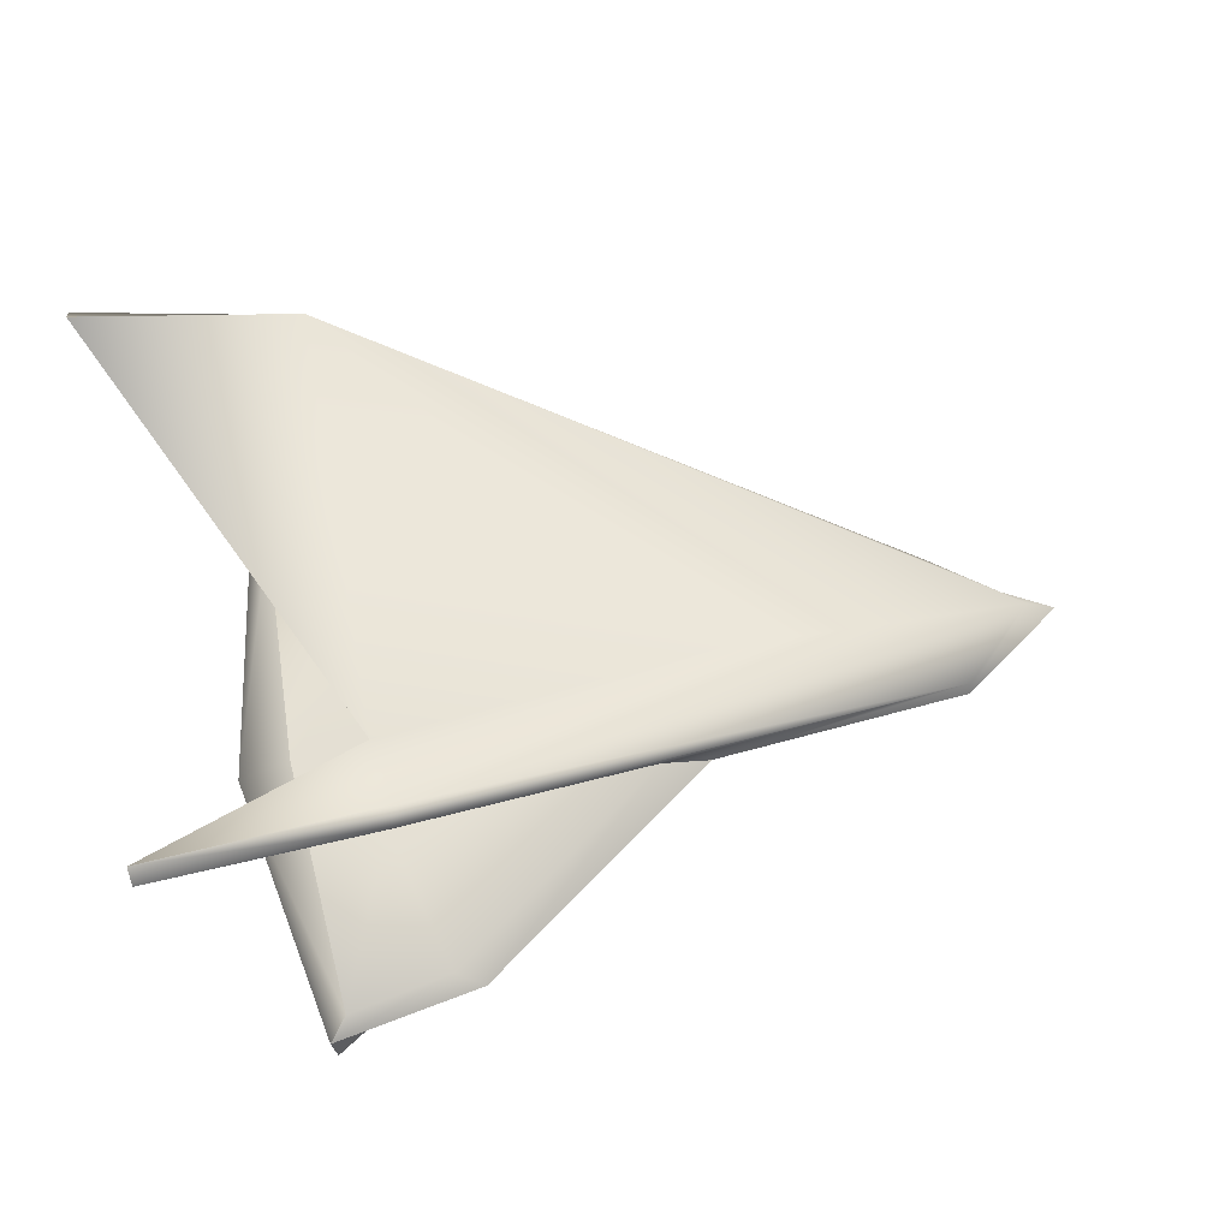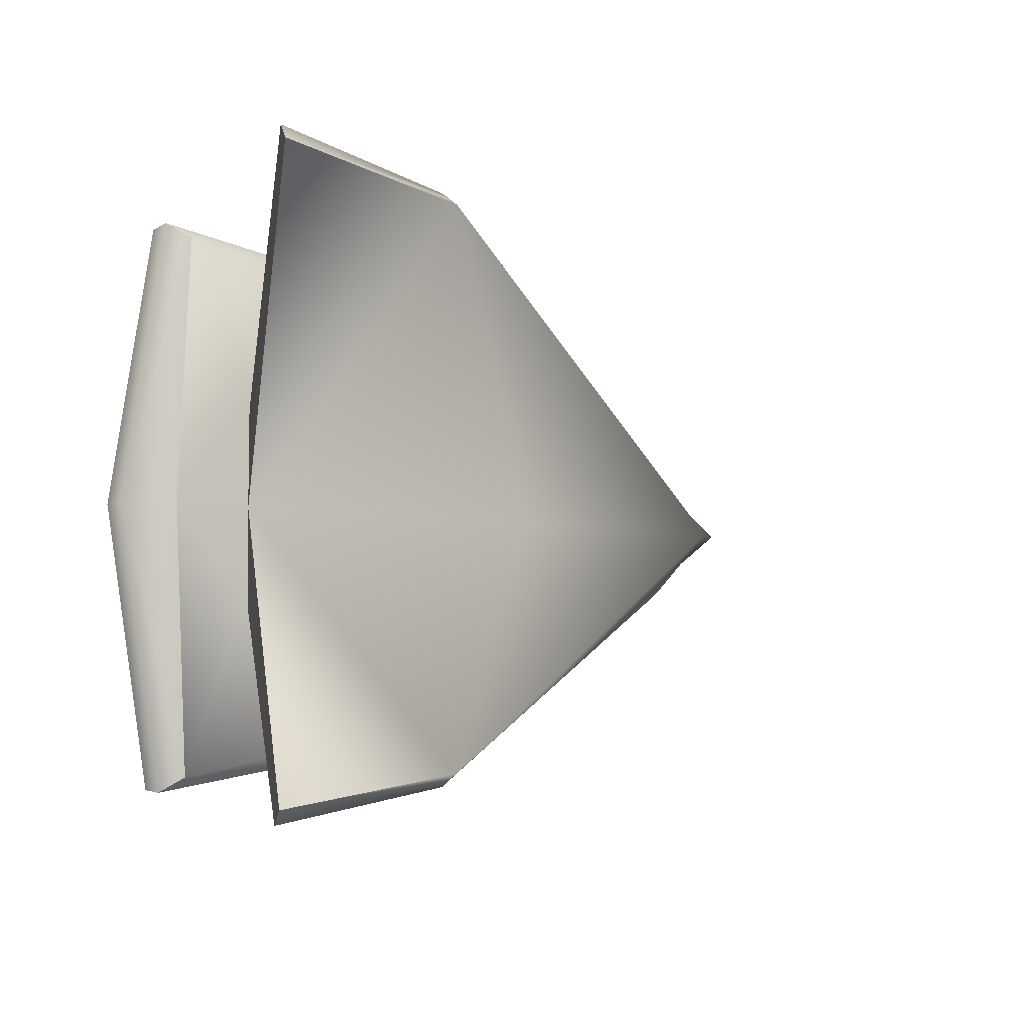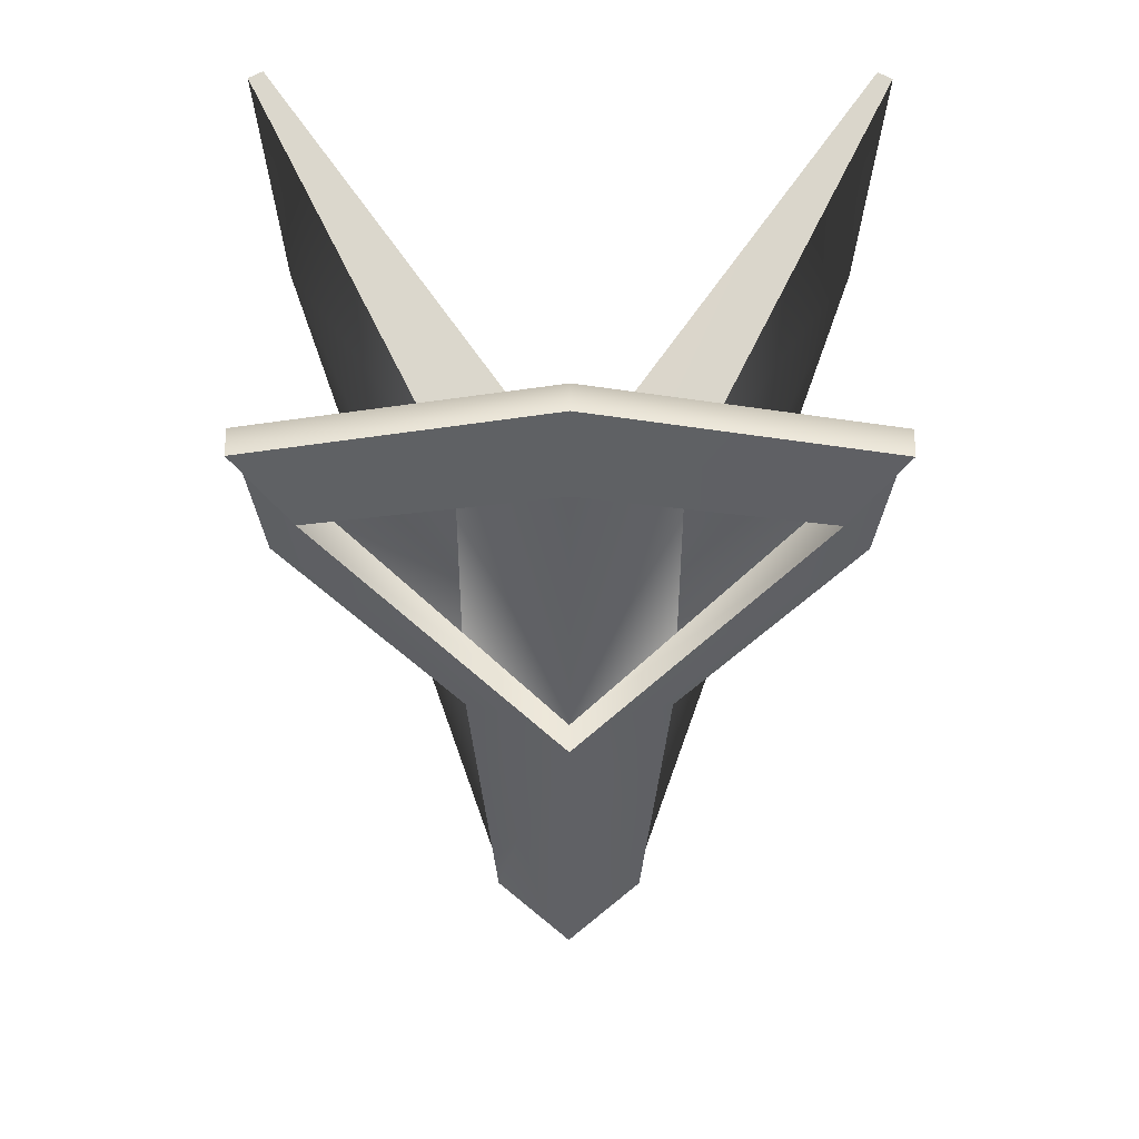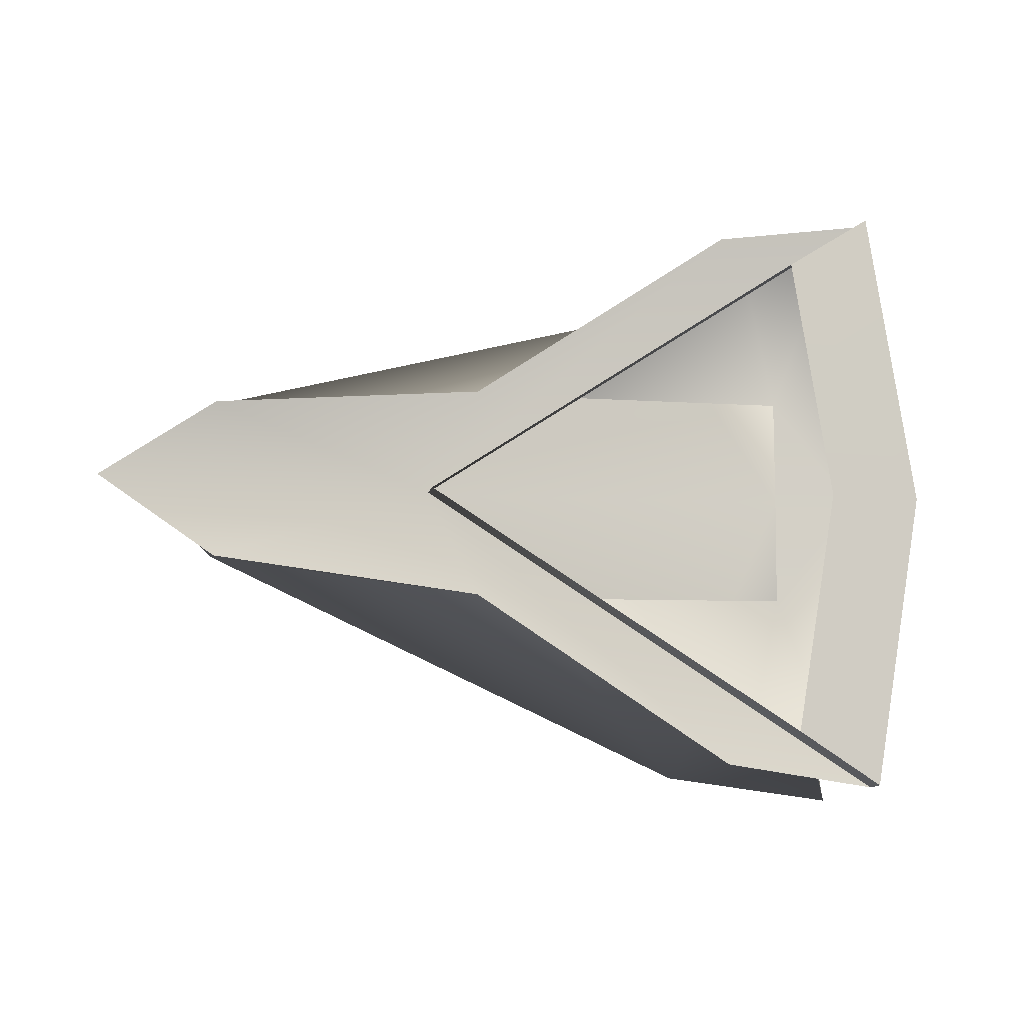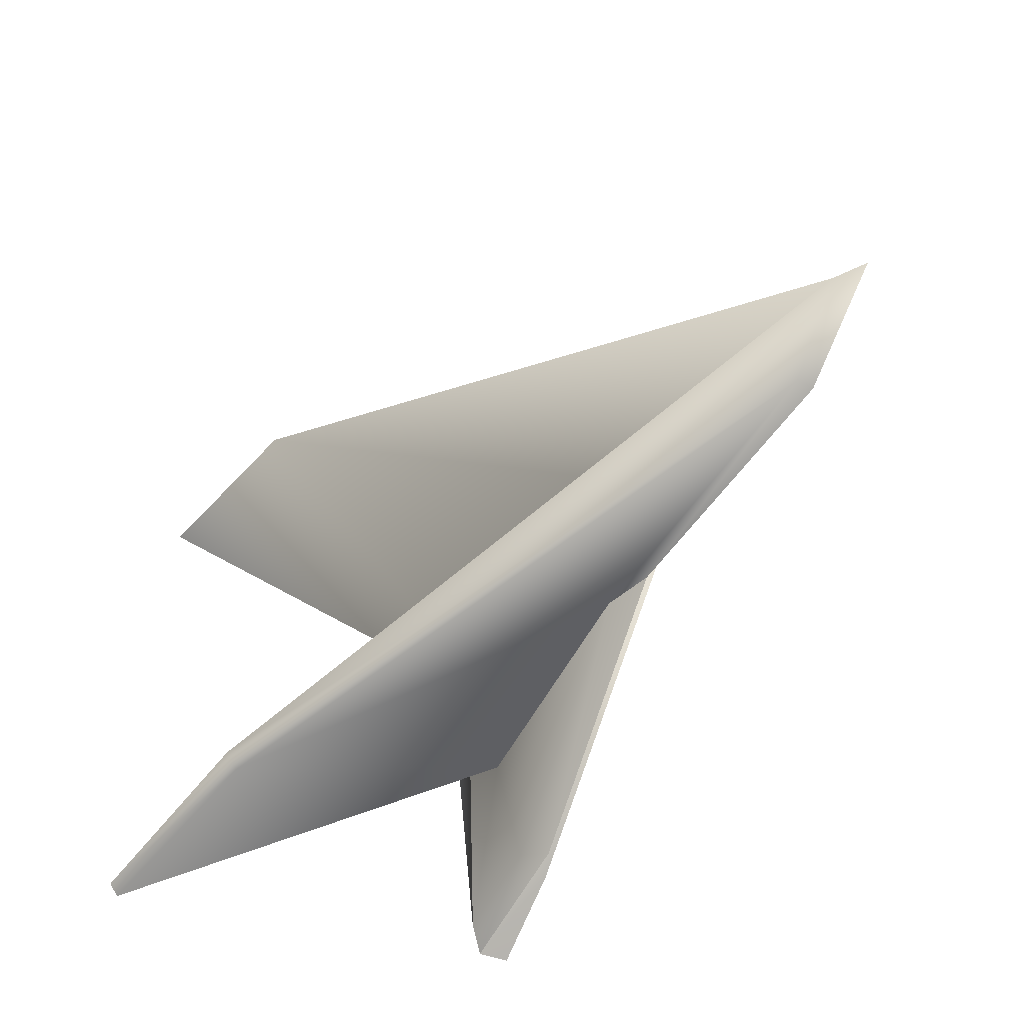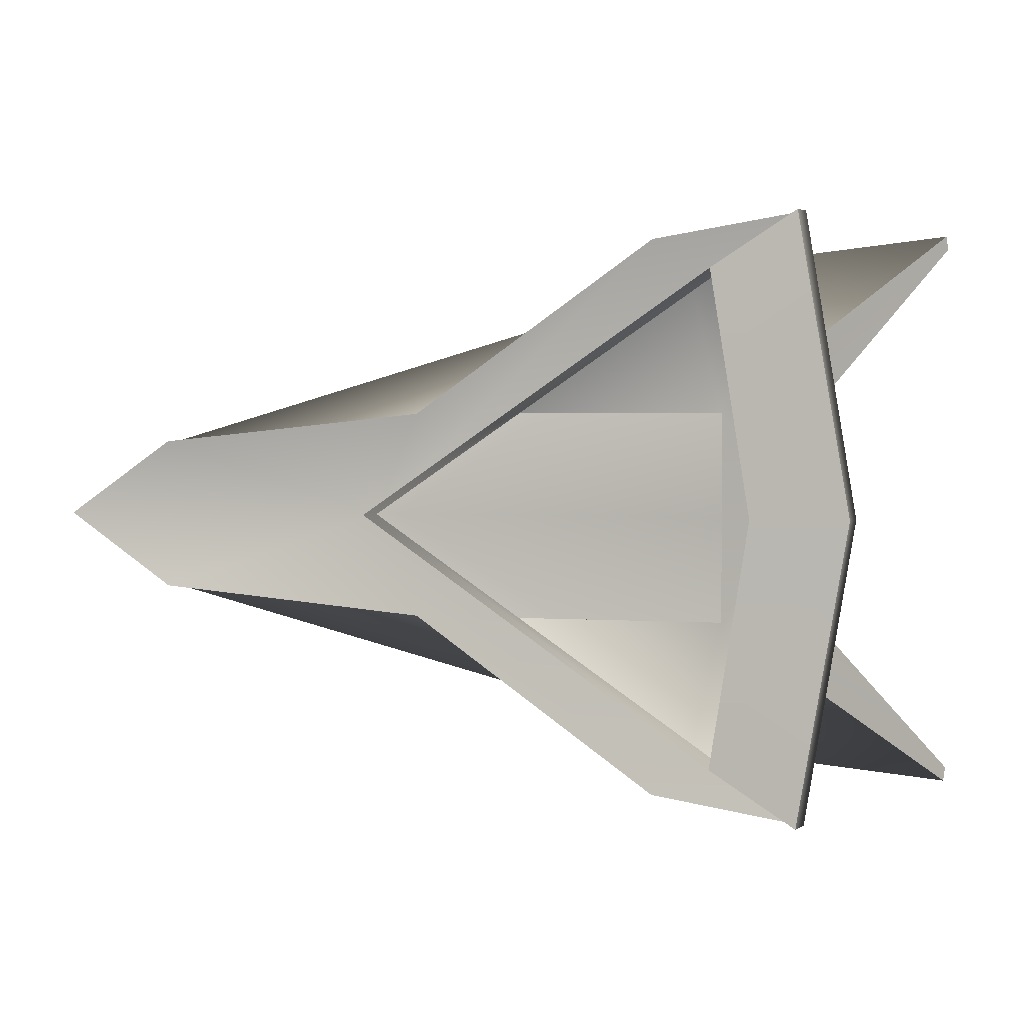
<metadata>
{"format":"obj","ext":"obj","renderer":"f3d","projection":"perspective","resolution":1024,"background":"white","views":[{"elev":55.7,"azim":-12.0,"up":"+Z"},{"elev":-4.6,"azim":-42.1,"up":"+Y"},{"elev":-46.7,"azim":-90.1,"up":"+Z"},{"elev":-8.5,"azim":163.3,"up":"+Y"},{"elev":-52.1,"azim":56.9,"up":"+Y"},{"elev":1.7,"azim":-166.6,"up":"+Y"}]}
</metadata>
<code>
g frame-34-part-tail-lod2
v -0.08494 0.02145 0.04501
v -0.03222 4.569e-05 0.02159
v -0.05746 4.569e-05 0.02303
v -0.08555 4.569e-05 0.01887
v -0.1021 0.02333 0.04662
v -0.08494 0.02145 0.04501
v -0.03861 0.006079 0.02099
v -0.03222 4.569e-05 0.02159
v -0.08531 0.02243 0.04385
v -0.1021 0.02333 0.04662
v -0.102 0.02442 0.04587
v -0.0855 0.008331 0.01885
v -0.0641 0.008459 0.02152
v -0.06007 0.008372 0.02046
v -0.03856 0.00612 0.0195
v -0.03222 4.569e-05 0.02159
v -0.02961 4.569e-05 0.02018
v -0.06007 0.008372 0.02046
v -0.0641 0.008459 0.02152
v -0.08025 0.0219 0.01705
v -0.08254 0.02101 0.0184
v -0.09231 0.0237 0.01614
v -0.09083 0.02243 0.01783
v -0.0855 0.008331 0.01885
v -0.09194 4.567e-05 0.01783
v -0.08555 4.569e-05 0.01887
v -0.0855 -0.008239 0.01885
v -0.09083 -0.02234 0.01783
v -0.08254 -0.02092 0.0184
v -0.09231 -0.02361 0.01614
v -0.0641 -0.008368 0.02152
v -0.08025 -0.02181 0.01705
v -0.06007 -0.008281 0.02046
v -0.0855 0.008331 0.01885
v -0.102 0.02442 0.04587
v -0.1021 0.02333 0.04662
v -0.08555 4.569e-05 0.01887
v -0.05623 4.568e-05 0.02174
v -0.08522 0.01932 0.01401
v -0.05591 4.568e-05 0.01905
v -0.09231 0.0237 0.01614
v -0.09192 0.02358 0.01365
v -0.05623 4.568e-05 0.02174
v -0.08025 0.0219 0.01705
v -0.09231 0.0237 0.01614
v -0.06007 0.008372 0.02046
v -0.03856 0.00612 0.0195
v -0.02961 4.569e-05 0.02018
v -0.03856 -0.006029 0.0195
v -0.06007 -0.008281 0.02046
v -0.08025 -0.02181 0.01705
v -0.09231 -0.02361 0.01614
v -0.09593 4.569e-05 0.01361
v -0.08522 0.01932 0.01401
v -0.09192 0.02358 0.01365
v -0.08835 4.569e-05 0.01356
v -0.08522 -0.01923 0.01401
v -0.09192 -0.02349 0.01365
v -0.08494 -0.02136 0.04501
v -0.05746 4.569e-05 0.02303
v -0.03222 4.569e-05 0.02159
v -0.08555 4.569e-05 0.01887
v -0.1021 -0.02323 0.04662
v -0.08494 -0.02136 0.04501
v -0.03222 4.569e-05 0.02159
v -0.03861 -0.005988 0.02099
v -0.08531 -0.02234 0.04385
v -0.1021 -0.02323 0.04662
v -0.102 -0.02433 0.04587
v -0.0855 -0.008239 0.01885
v -0.0641 -0.008368 0.02152
v -0.06007 -0.008281 0.02046
v -0.03856 -0.006029 0.0195
v -0.03222 4.569e-05 0.02159
v -0.02961 4.569e-05 0.02018
v -0.0855 -0.008239 0.01885
v -0.1021 -0.02323 0.04662
v -0.102 -0.02433 0.04587
v -0.08555 4.569e-05 0.01887
v -0.09231 -0.02361 0.01614
v -0.08522 -0.01923 0.01401
v -0.09192 -0.02349 0.01365
v -0.05623 4.568e-05 0.02174
v -0.05591 4.568e-05 0.01905
v -0.09621 4.569e-05 0.01624
v -0.09593 4.569e-05 0.01361
v -0.09192 0.02358 0.01365
v -0.09231 0.0237 0.01614
v -0.09192 -0.02349 0.01365
v -0.09083 0.02243 0.01783
v -0.09231 -0.02361 0.01614
v -0.09194 4.567e-05 0.01783
v -0.09083 -0.02234 0.01783
g frame-34-part-tail-lod2_0
f 3 2 1
f 1 4 3
f 4 1 5
f 8 7 6
f 9 6 7
f 10 6 9
f 9 11 10
f 9 12 11
f 13 12 9
f 7 13 9
f 7 14 13
f 14 7 15
f 15 7 16
f 16 17 15
f 20 19 18
f 19 20 21
f 21 20 22
f 22 23 21
f 24 19 21
f 21 23 24
f 25 24 23
f 25 26 24
f 25 27 26
f 28 27 25
f 27 28 29
f 29 28 30
f 29 31 27
f 30 32 29
f 31 29 32
f 33 31 32
f 36 35 34
f 34 37 36
f 40 39 38
f 39 41 38
f 42 41 39
f 45 44 43
f 46 43 44
f 46 47 43
f 48 43 47
f 43 48 49
f 49 50 43
f 43 50 51
f 51 52 43
f 55 54 53
f 54 56 53
f 53 56 57
f 57 58 53
f 61 60 59
f 59 60 62
f 63 59 62
f 66 65 64
f 64 67 66
f 67 64 68
f 68 69 67
f 70 67 69
f 70 71 67
f 71 66 67
f 71 72 66
f 72 73 66
f 74 66 73
f 73 75 74
f 78 77 76
f 77 79 76
f 82 81 80
f 80 81 83
f 81 84 83
f 87 86 85
f 85 88 87
f 85 86 89
f 90 88 85
f 89 91 85
f 85 92 90
f 85 91 93
f 93 92 85

</code>
